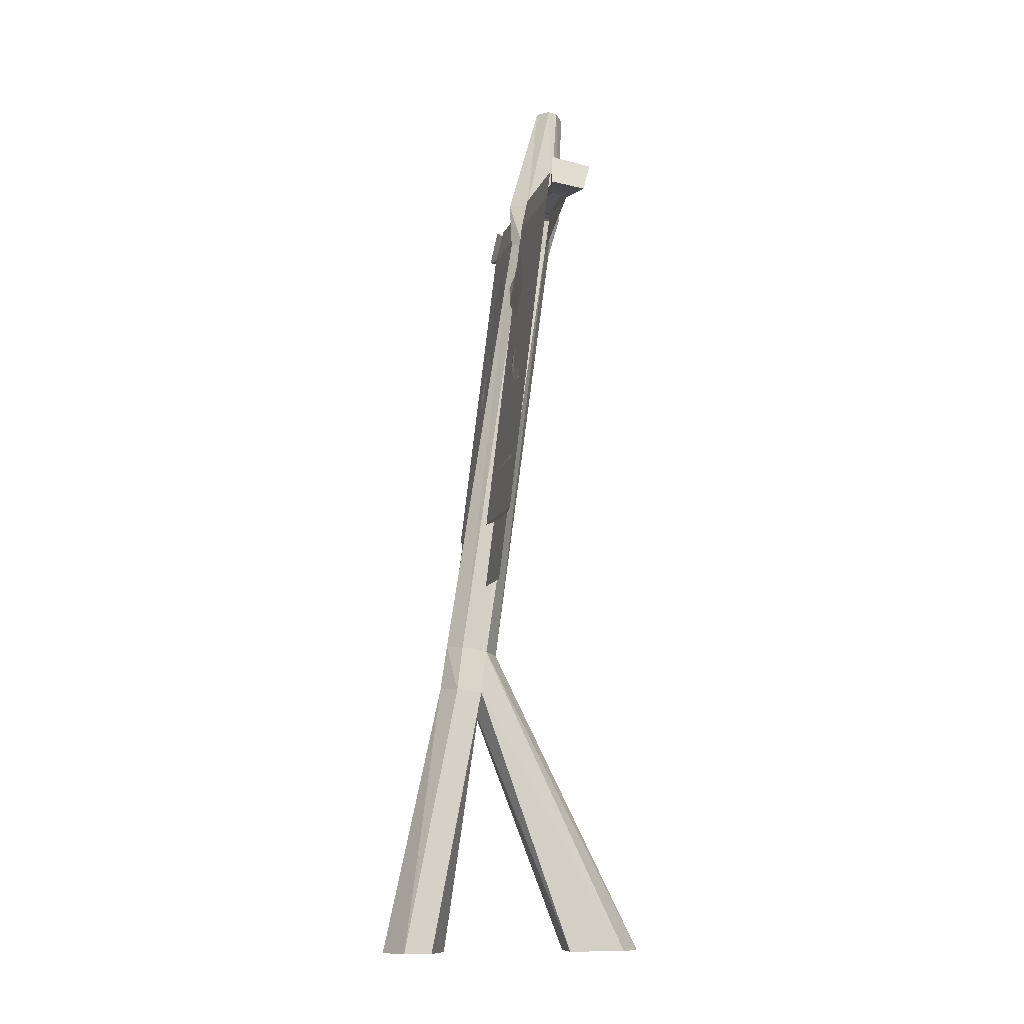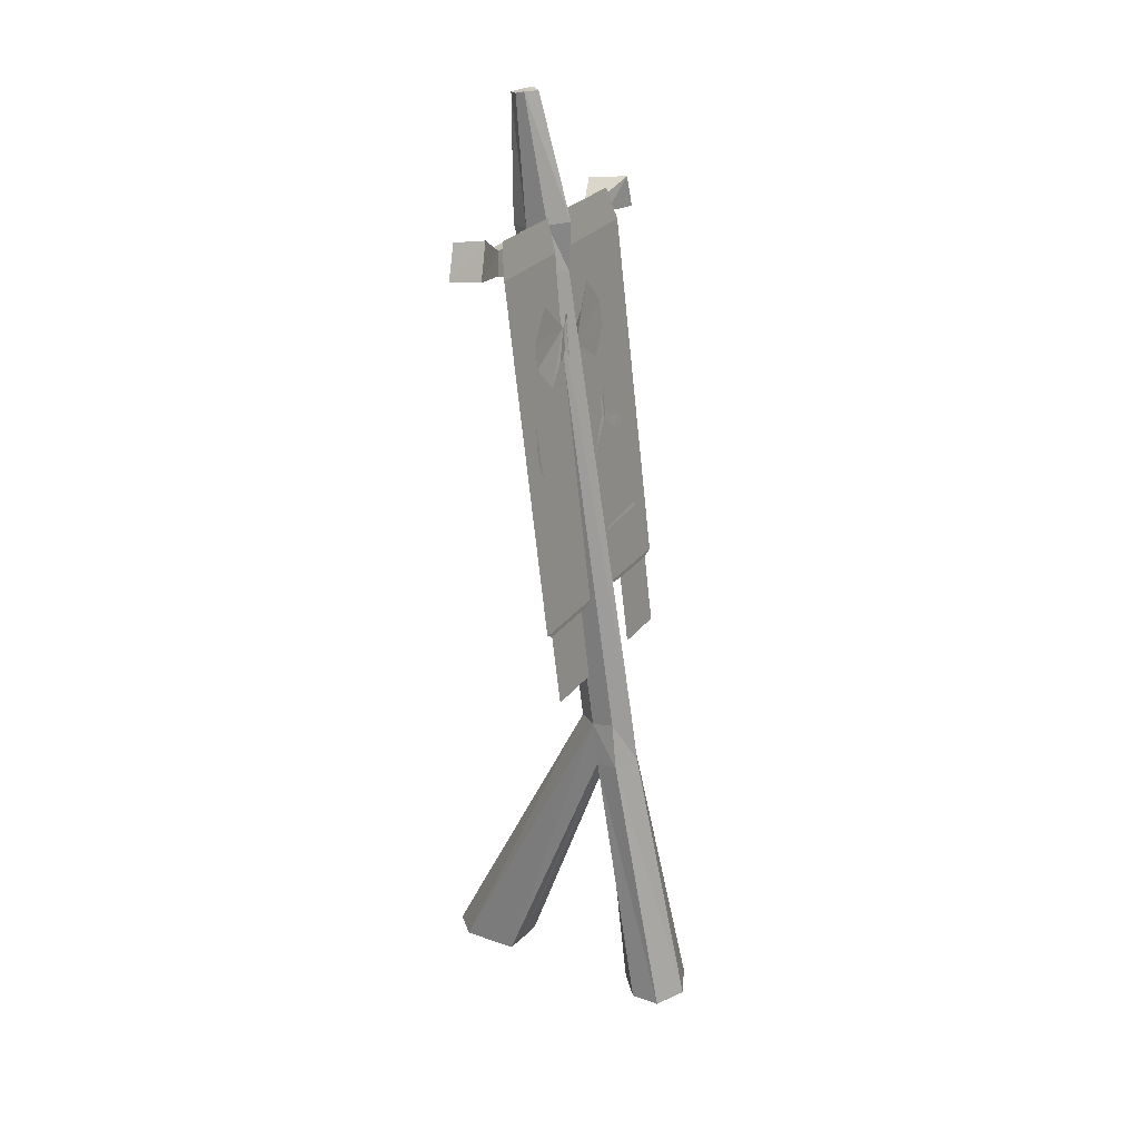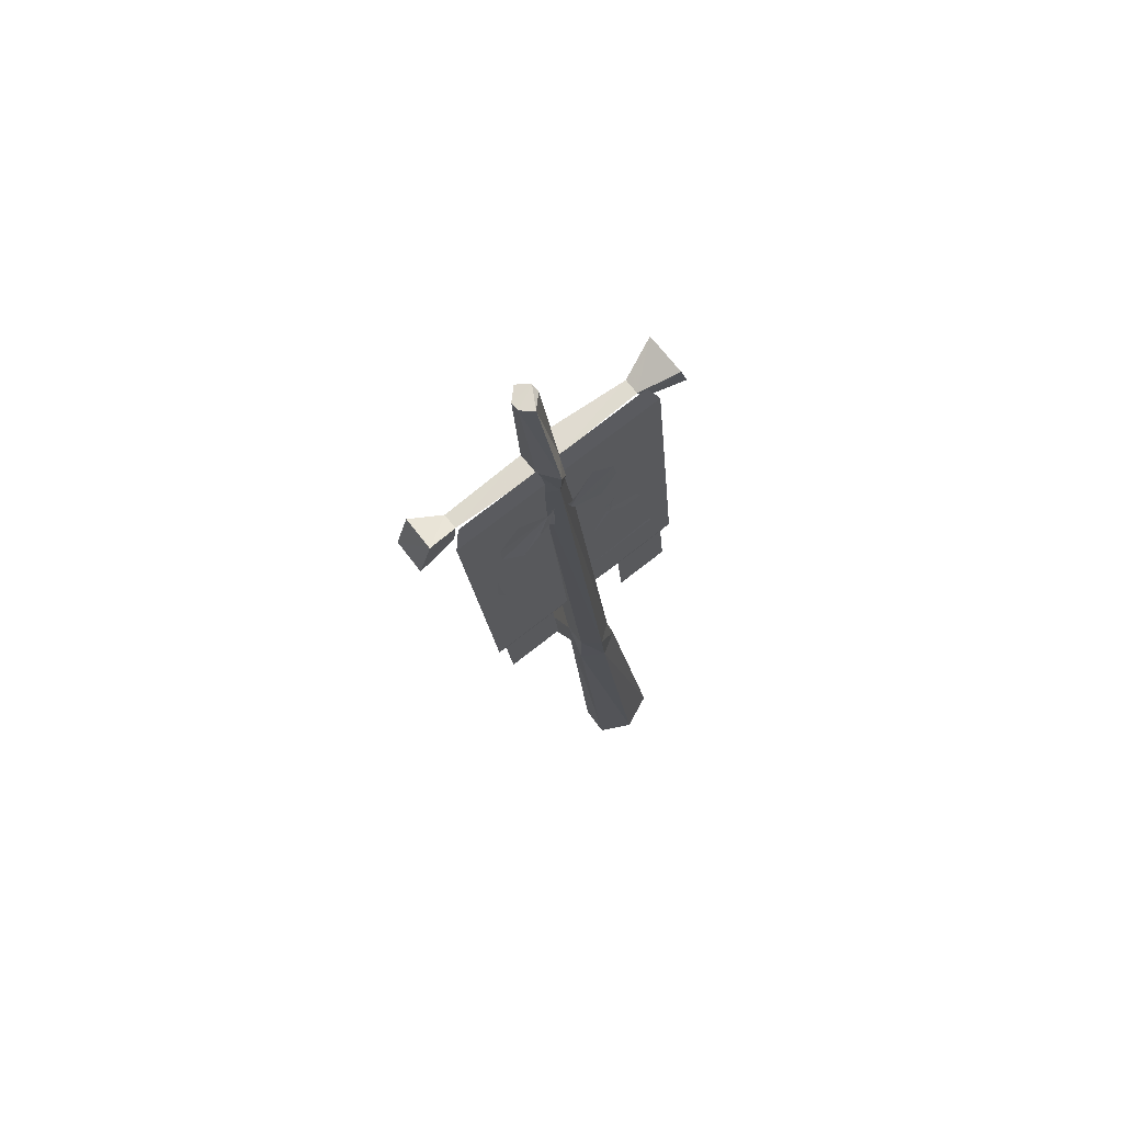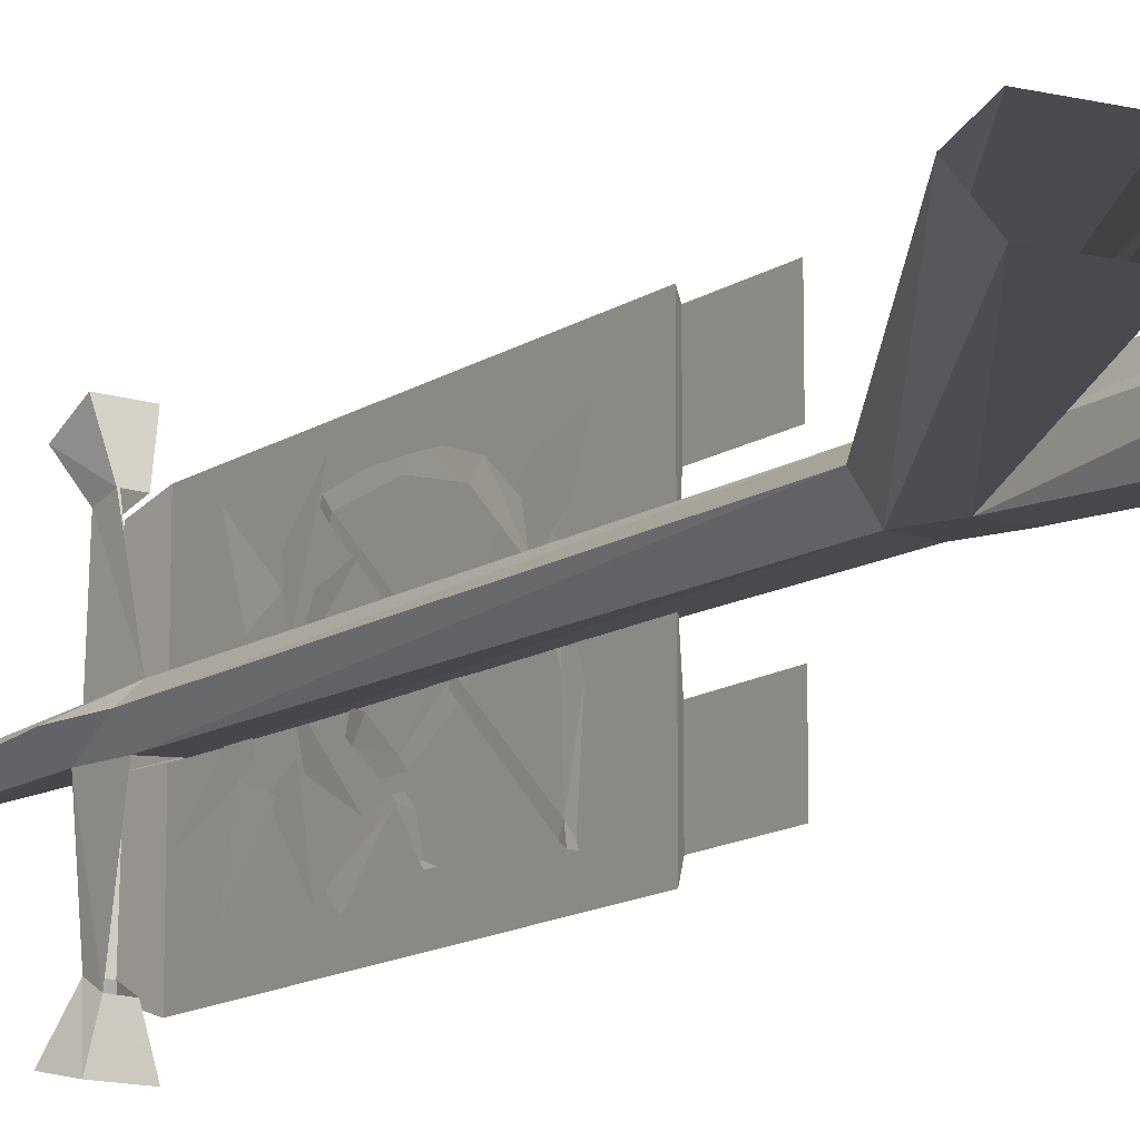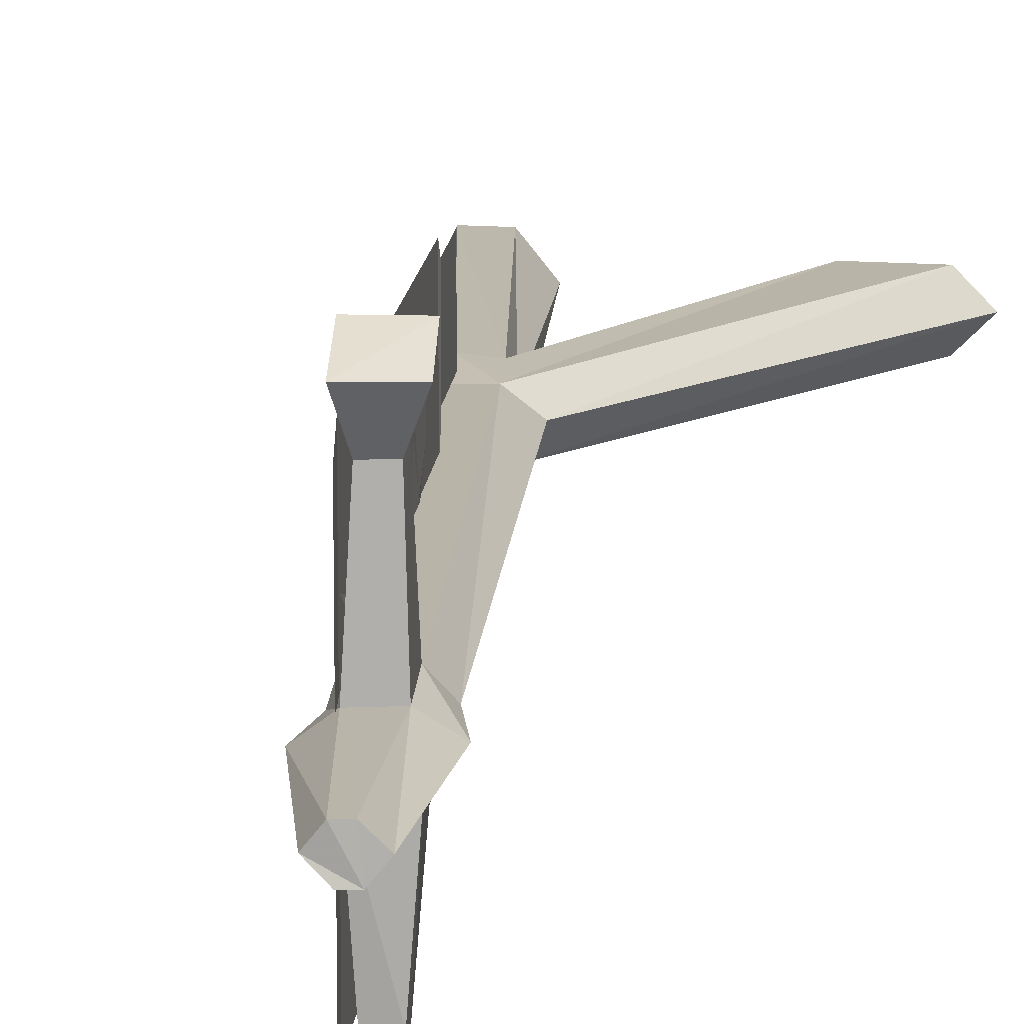
<metadata>
{"format":"obj","ext":"obj","renderer":"f3d","projection":"perspective","resolution":1024,"background":"white","views":[{"elev":-11.2,"azim":164.8,"up":"+Y"},{"elev":26.6,"azim":28.5,"up":"+Y"},{"elev":78.6,"azim":52.4,"up":"+Y"},{"elev":-13.5,"azim":-27.8,"up":"+Z"},{"elev":12.7,"azim":-168.5,"up":"+Z"}]}
</metadata>
<code>
v -0.2656 0 0.08594
v -0.4609 0 0.08594
v 0.08594 1.117 0.07812
v 0.1094 0.9609 0.08594
v -0.2578 0 0.01562
v 0.1016 0.9062 0.02344
v -0.25 0 -0.07031
v 0.09375 0.9609 -0.0625
v -0.4609 0 -0.07031
v 0.07031 1.117 -0.04688
v -0.5391 0 0.007812
v 0.01562 1.109 0.02344
v -0.2031 2.75 0.02344
v -0.1562 2.75 0.07031
v 0.1641 1.133 0.07812
v 0.1875 0.9688 0.09375
v 0.3906 0 0.125
v 0.2891 0 0.125
v 0.2109 0 0.03125
v 0.2891 0 -0.1094
v 0.1875 0.9688 -0.0625
v 0.1641 1.133 -0.04688
v -0.07812 2.773 -0.03125
v -0.1719 2.758 -0.03906
v -0.1953 2.914 -0.03125
v -0.25 2.914 0.02344
v -0.1797 2.914 0.0625
v -0.1719 2.914 0.3516
v -0.1641 2.844 0.3672
v -0.2188 2.969 0.4531
v -0.2031 2.859 0.5078
v -0.1094 2.852 0.3672
v -0.08594 2.875 0.5078
v -0.1172 2.93 0.3516
v -0.1016 2.992 0.4531
v -0.1016 2.938 0.0625
v -0.2188 3.352 0.05469
v -0.1875 3.359 0.05469
v -0.03906 2.945 0.01562
v -0.2578 3.344 0.01562
v -0.2266 3.352 -0.02344
v -0.1562 3.359 0.01562
v -0.1016 2.945 -0.02344
v 0.2344 0.9766 0.01562
v 0.2109 1.141 0.01562
v -0.04688 2.781 0.01562
v -0.07812 2.781 0.07031
v -0.1953 3.359 -0.02344
v -0.1719 2.914 -0.3281
v -0.1172 2.922 -0.3281
v -0.2266 2.953 -0.4609
v -0.07812 2.977 -0.4609
v -0.1016 2.875 -0.3594
v -0.07031 2.867 -0.4844
v -0.1641 2.859 -0.3594
v -0.1953 2.852 -0.4844
v 0.3906 0 -0.1094
v 0.4453 0 0.01562
v 0.03906 1.844 0.1406
v 0.04688 1.789 0.2812
v 0.03125 1.93 0.2344
v -0.007812 2.242 -0.1172
v 0 2.211 -0.1562
v -0.007812 2.273 -0.1562
v -0.007812 2.25 -0.1797
v 0.007812 2.148 -0.2188
v 0 2.195 -0.2656
v 0.007812 2.141 -0.2812
v 0 2.18 -0.2812
v -0.03125 2.414 -0.2734
v -0.02344 2.383 -0.3125
v -0.02344 2.312 -0.04688
v -0.02344 2.352 -0.08594
v -0.02344 2.359 -0.03125
v -0.02344 2.375 -0.07031
v -0.03125 2.438 0.2812
v -0.03125 2.445 0.2656
v -0.03125 2.414 0.2344
v -0.03125 2.406 0.25
v -0.007812 2.234 0.2656
v 0 2.219 0.3125
v 0.007812 2.07 0.2188
v 0.01562 2.039 0.25
v 0.03125 1.914 0.0625
v 0.03906 1.875 0.1016
v 0.03906 1.867 -0.07031
v 0.04688 1.812 -0.07812
v 0.03906 1.859 -0.2656
v 0.04688 1.82 -0.3125
v 0.03906 1.852 -0.3047
v 0.03906 1.875 -0.2891
v 0.07031 1.617 -0.3906
v 0.07031 1.617 -0.007812
v -0.07812 2.844 -0.007812
v -0.07812 2.844 -0.3906
v 0.07031 1.602 -0.1562
v 0.07031 1.602 -0.3516
v 0.1016 1.352 -0.3516
v 0.1016 1.352 -0.1562
v 0.07031 1.617 0.3828
v -0.07812 2.844 0.3828
v -0.1016 2.961 -0.007812
v -0.1016 2.961 0.3516
v -0.1016 2.961 -0.3516
v 0.07031 1.602 0.3516
v 0.07031 1.602 0.1406
v 0.1016 1.352 0.1406
v 0.1016 1.352 0.3516
v 0.04688 1.797 -0.04688
v 0.04688 1.797 0.0625
v 0.007812 2.195 0.04688
v 0 2.266 -0.01562
v -0.02344 2.492 0.05469
v -0.02344 2.492 0.007812
v -0.03906 2.617 0
v -0.03125 2.594 -0.007812
v -0.03125 2.523 -0.007812
v -0.03906 2.625 -0.05469
v -0.04688 2.711 -0.1094
v -0.03906 2.617 -0.1875
v -0.03125 2.531 -0.1953
v -0.02344 2.438 -0.1328
v -0.03906 2.555 -0.0625
v -0.02344 2.32 -0.1875
v -0.03906 2.523 0.02344
v -0.04688 2.578 -0.1172
v -0.03125 2.453 -0.2891
v -0.03906 2.492 -0.07812
v -0.0625 2.633 -0.08594
v -0.0625 2.695 -0.2812
v -0.04688 2.539 -0.125
v -0.0625 2.609 0.02344
v -0.07812 2.82 -0.1562
v -0.05469 2.594 -0.07031
v -0.05469 2.57 0.1016
v -0.07812 2.836 0.1719
v -0.0625 2.609 0.03125
v -0.04688 2.531 0.1641
v -0.0625 2.703 0.3203
v -0.0625 2.617 0.1172
v -0.03906 2.516 0.1016
v -0.03125 2.422 0.3359
v -0.04688 2.602 0.1719
v -0.03906 2.523 0.03125
v -0.02344 2.328 0.1797
v -0.03906 2.578 0.125
v -0.03906 2.617 0.05469
v -0.03906 2.641 0.01562
v -0.03906 2.641 0.05469
v -0.03125 2.523 0.07031
v -0.03906 2.602 0.07031
v -0.03906 2.602 0.2578
v -0.04688 2.703 0.1797
v -0.03125 2.516 0.2578
v -0.01562 2.43 0.1875
v -0.02344 2.5 0.1172
f 1 2 3
f 1 3 4
f 1 4 5
f 5 4 6
f 5 6 7
f 7 6 8
f 7 8 9
f 9 8 10
f 9 10 11
f 11 10 12
f 11 12 2
f 2 12 3
f 3 12 13
f 3 13 14
f 3 14 15
f 3 15 16
f 3 16 4
f 4 16 17
f 4 17 18
f 4 18 6
f 6 18 19
f 6 19 8
f 8 19 20
f 8 20 21
f 8 21 22
f 8 22 10
f 10 22 23
f 10 23 24
f 10 24 12
f 12 24 13
f 13 24 25
f 13 25 26
f 13 26 14
f 14 26 27
f 14 27 28
f 14 28 29
f 29 28 30
f 29 30 31
f 29 31 32
f 32 31 33
f 32 33 34
f 34 33 35
f 34 35 28
f 34 28 27
f 34 27 36
f 36 27 37
f 36 37 38
f 36 38 39
f 36 39 26
f 36 26 27
f 27 26 40
f 27 40 37
f 37 40 41
f 37 41 38
f 38 41 42
f 38 42 39
f 39 42 43
f 39 43 26
f 26 43 25
f 26 25 41
f 26 41 40
f 21 44 45
f 21 45 22
f 22 45 46
f 22 46 23
f 23 46 39
f 23 39 43
f 44 16 15
f 44 15 45
f 45 15 47
f 45 47 46
f 46 47 36
f 46 36 39
f 42 48 43
f 43 48 25
f 43 25 49
f 43 49 50
f 50 49 51
f 50 51 52
f 50 52 53
f 53 52 54
f 53 54 55
f 55 54 56
f 55 56 49
f 55 49 25
f 55 25 24
f 48 41 25
f 41 48 42
f 49 56 51
f 51 56 54
f 51 54 52
f 28 35 30
f 30 35 31
f 31 35 33
f 15 14 47
f 20 57 21
f 21 57 44
f 44 57 58
f 44 58 16
f 16 58 17
f 59 60 61
f 59 61 62
f 59 62 63
f 63 62 64
f 63 64 65
f 63 65 66
f 66 65 67
f 66 67 68
f 68 67 69
f 65 64 70
f 65 70 71
f 62 72 73
f 62 73 64
f 72 74 75
f 72 75 73
f 76 77 78
f 76 78 79
f 76 79 80
f 76 80 81
f 81 80 82
f 81 82 83
f 83 82 84
f 83 84 85
f 85 84 86
f 85 86 87
f 87 86 88
f 87 88 89
f 89 88 90
f 90 88 91
f 91 88 79
f 91 79 78
f 92 93 94
f 92 94 95
f 92 95 93
f 92 93 96
f 92 96 97
f 92 97 93
f 93 97 96
f 96 97 98
f 96 98 99
f 96 99 97
f 97 99 98
f 95 94 93
f 93 94 100
f 93 100 101
f 93 101 94
f 94 101 100
f 101 94 102
f 101 102 103
f 101 103 94
f 94 103 102
f 94 102 95
f 94 95 104
f 94 104 102
f 102 104 95
f 105 106 107
f 105 107 108
f 105 108 106
f 105 106 93
f 105 93 100
f 105 100 106
f 106 100 93
f 108 107 106
f 109 110 111
f 109 111 112
f 112 111 113
f 112 113 114
f 114 113 115
f 114 115 116
f 114 116 117
f 117 116 118
f 117 118 119
f 117 119 120
f 117 120 121
f 117 121 122
f 123 124 125
f 126 127 128
f 129 130 131
f 132 133 134
f 135 136 137
f 138 139 140
f 141 142 143
f 144 145 146
f 113 147 115
f 115 147 148
f 148 147 149
f 150 151 147
f 150 147 113
f 152 153 151
f 152 151 154
f 154 151 155
f 155 151 156
f 156 151 150

</code>
